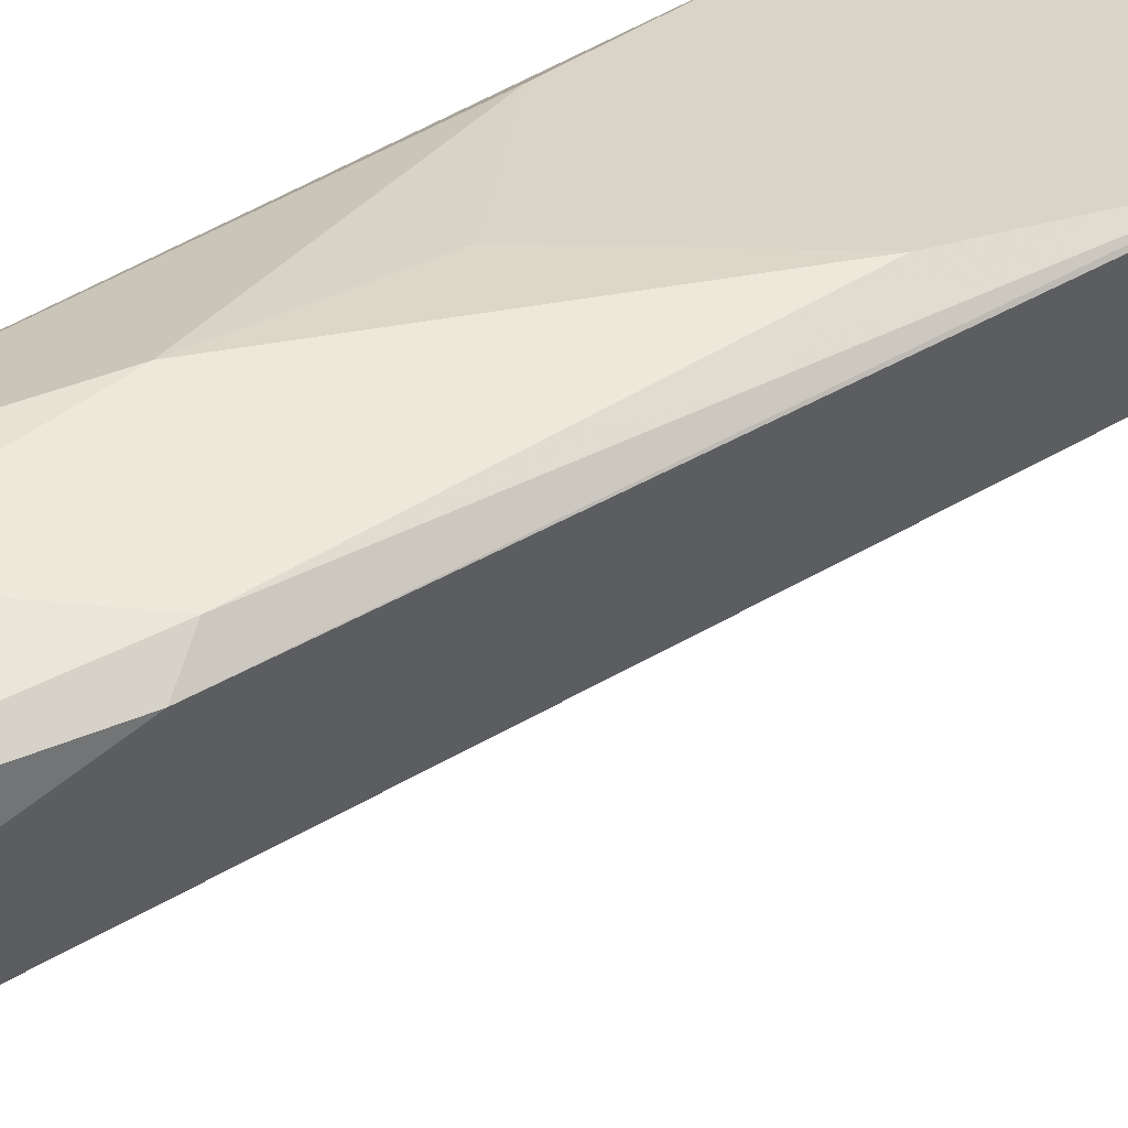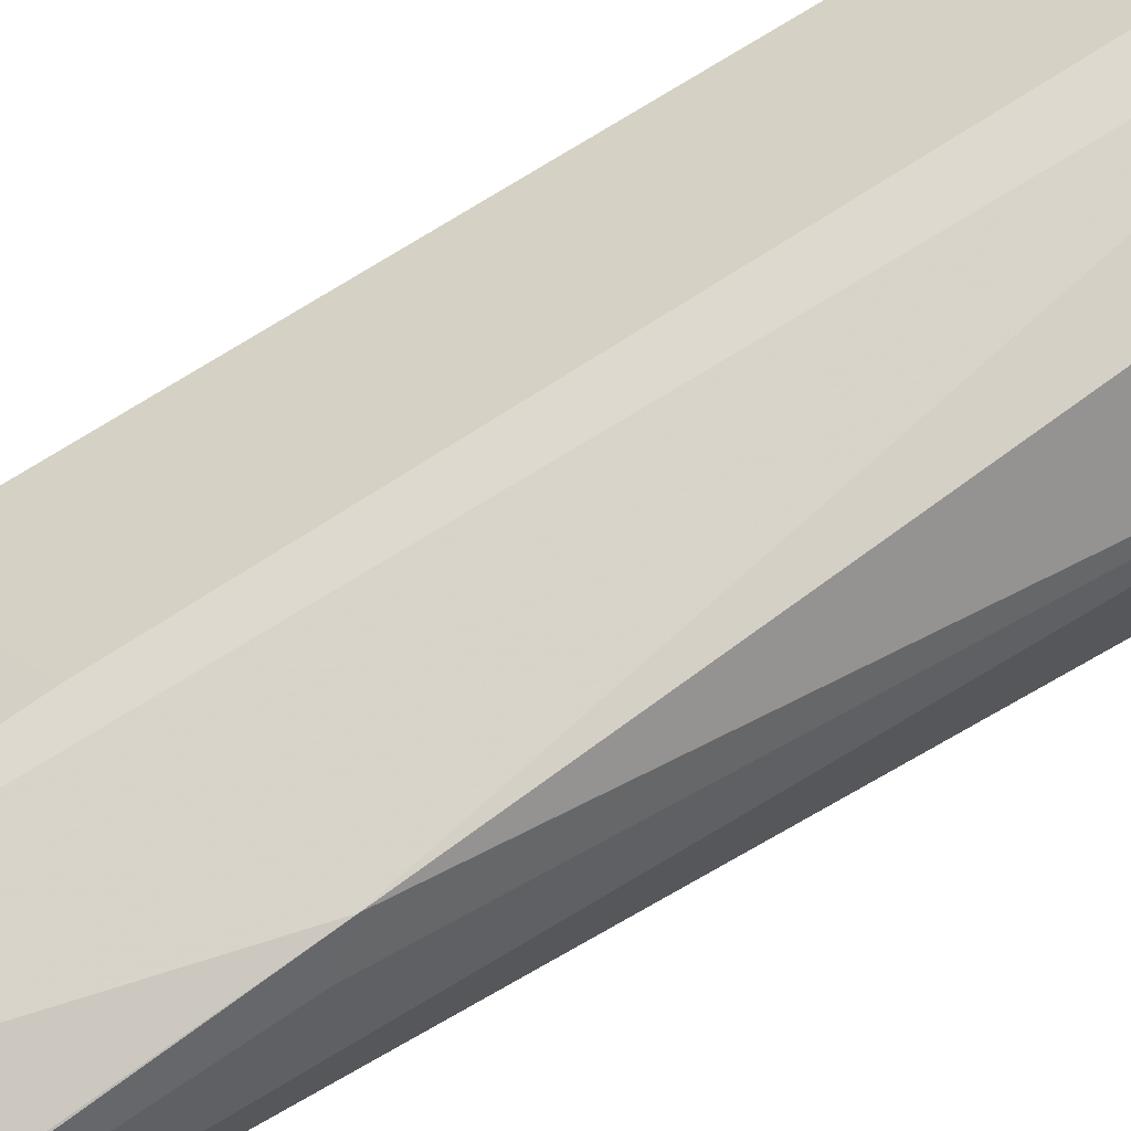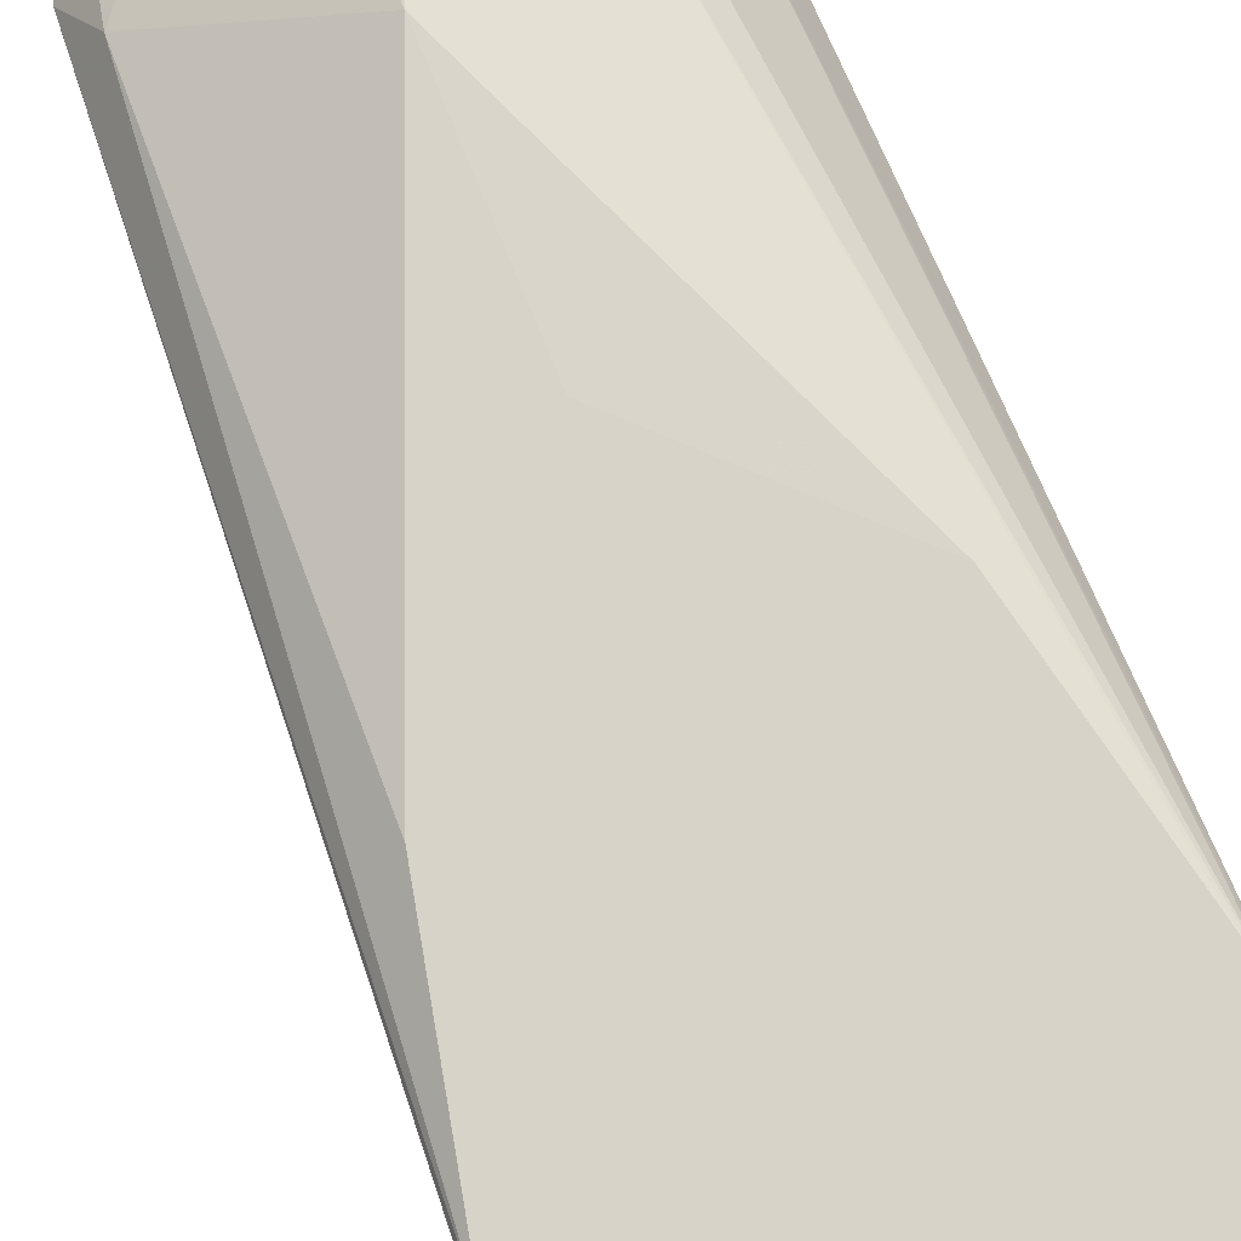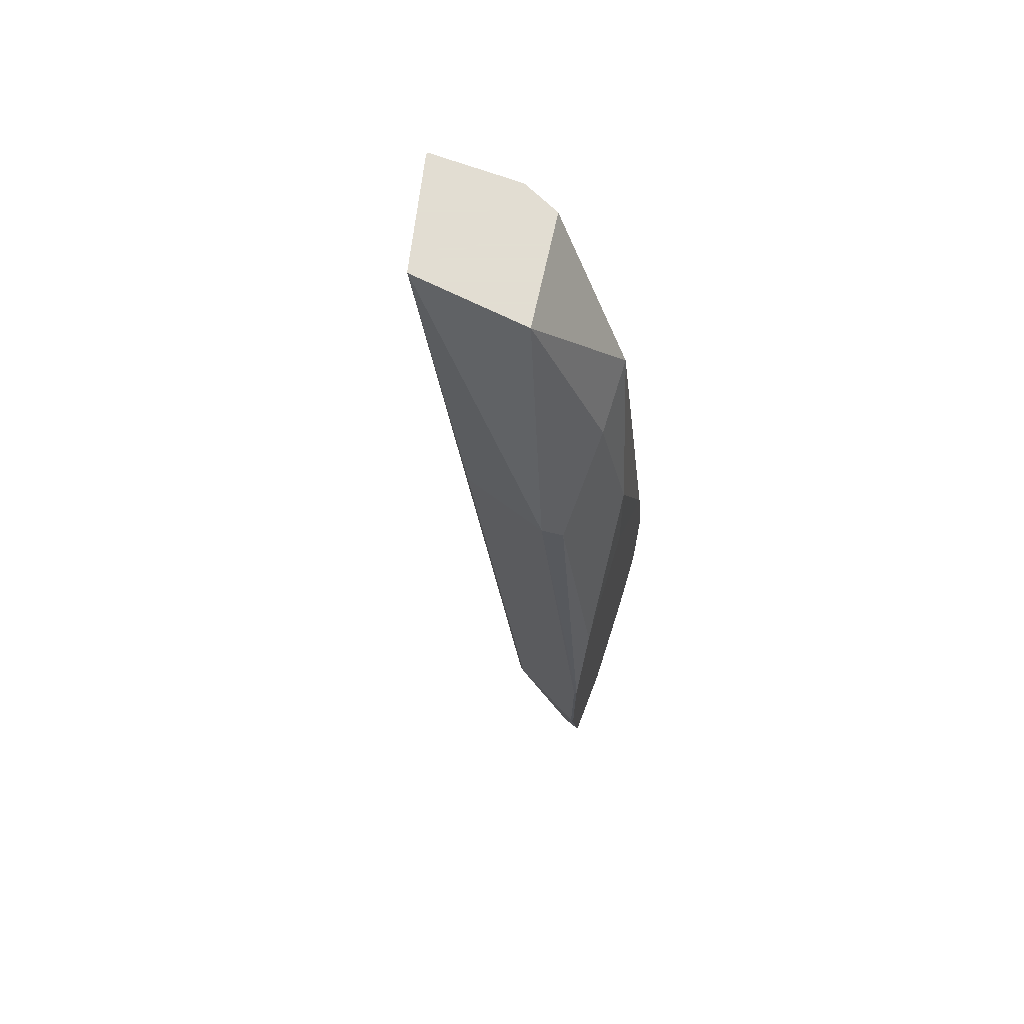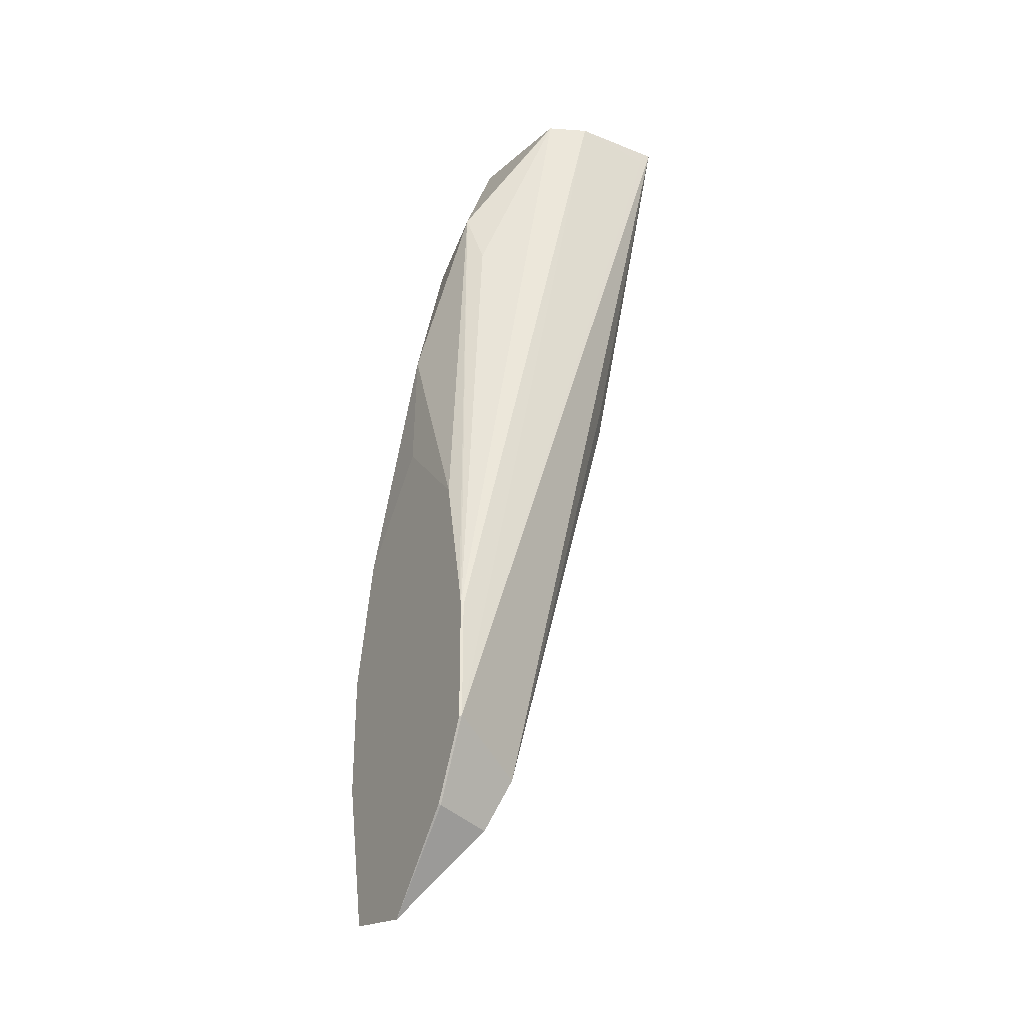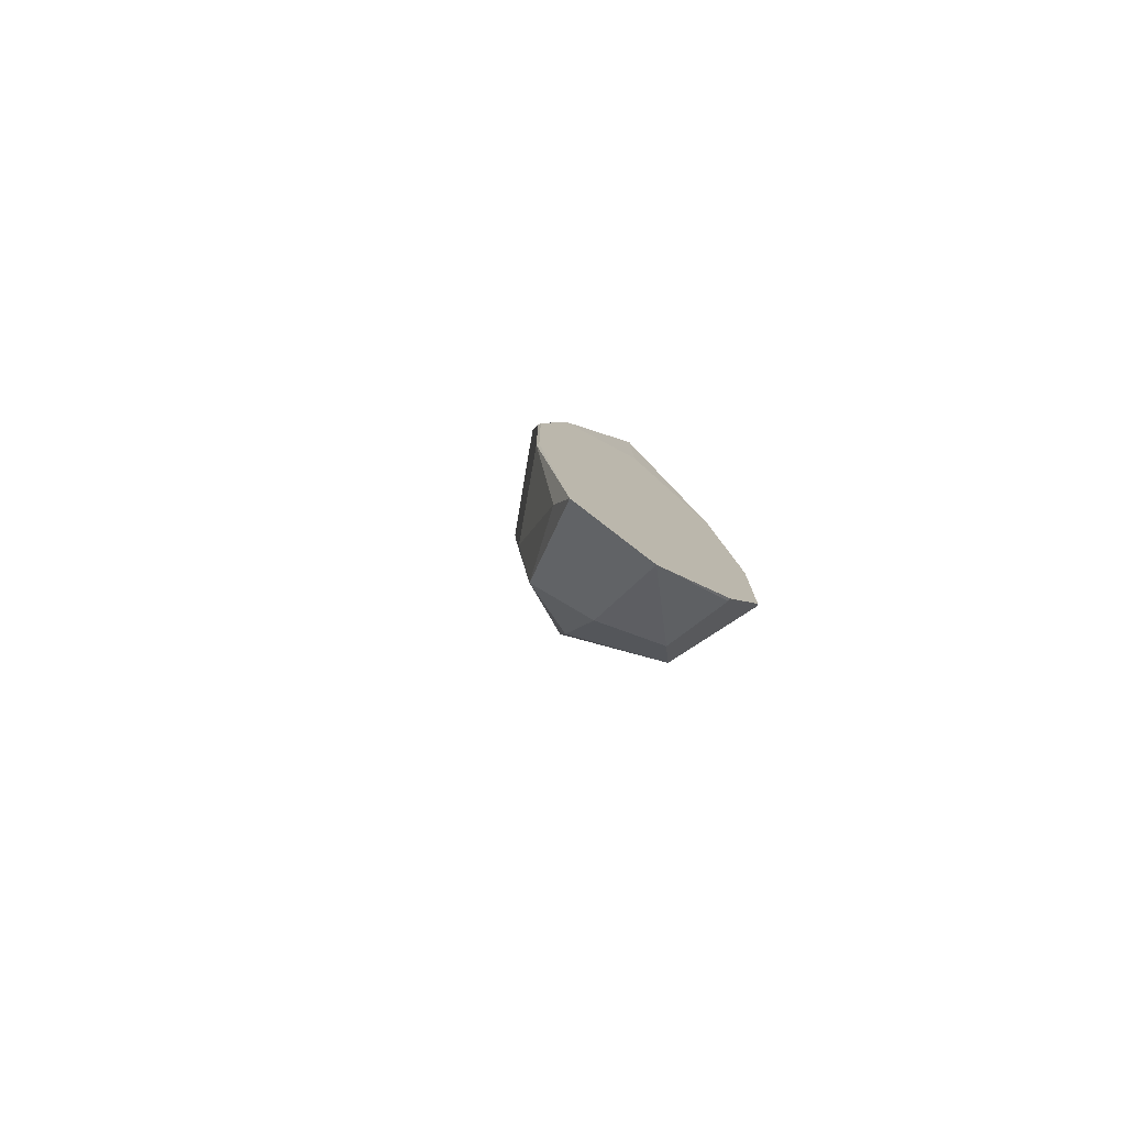
<metadata>
{"format":"obj","ext":"obj","renderer":"f3d","projection":"perspective","resolution":1024,"background":"white","views":[{"elev":28.6,"azim":-128.3,"up":"+Z"},{"elev":-79.2,"azim":-64.3,"up":"+Z"},{"elev":75.8,"azim":-22.0,"up":"+Z"},{"elev":68.1,"azim":-69.6,"up":"+Y"},{"elev":-29.3,"azim":59.6,"up":"+Y"},{"elev":-77.7,"azim":-36.5,"up":"+Y"}]}
</metadata>
<code>
v 0.1031 -0.3524 0.4832
v 0.09099 -0.3504 0.4832
v 0.09484 -0.3363 0.4699
v 0.1035 -0.3391 0.4713
v 0.1121 -0.3406 0.4742
v 0.115 -0.3391 0.4828
v 0.115 -0.339 0.4832
v 0.09053 -0.3449 0.4807
v 0.0864 -0.328 0.4832
v 0.08622 -0.3276 0.4828
v 0.09197 -0.3276 0.4713
v 0.1035 -0.2112 0.4505
v 0.1121 -0.2673 0.4527
v 0.1035 -0.3276 0.4656
v 0.115 -0.3334 0.4713
v 0.1207 -0.3276 0.4828
v 0.1205 -0.328 0.4832
v 0.0864 -0.3102 0.4832
v 0.08622 -0.3104 0.4828
v 0.09053 -0.25 0.4742
v 0.09197 -0.2587 0.4713
v 0.09772 -0.2587 0.4598
v 0.1034 -0.2112 0.4506
v 0.1207 -0.2112 0.4463
v 0.1212 -0.2112 0.4463
v 0.115 -0.2644 0.4541
v 0.1207 -0.3104 0.4828
v 0.1212 -0.2131 0.448
v 0.1212 -0.2132 0.4484
v 0.1212 -0.2112 0.46
v 0.1205 -0.3104 0.4832
v 0.09058 -0.2914 0.4832
v 0.09197 -0.2529 0.4771
v 0.1014 -0.2112 0.4681
v 0.1186 -0.2112 0.4656
v 0.115 -0.2414 0.4771
v 0.1121 -0.2328 0.4785
v 0.12 -0.3075 0.4832
v 0.09071 -0.2913 0.4832
v 0.1035 -0.2587 0.4828
v 0.1035 -0.2393 0.4785
v 0.1185 -0.2112 0.4657
v 0.1161 -0.2892 0.4832
v 0.1035 -0.2766 0.4832
v 0.1089 -0.282 0.4832
f 16 30 27
f 16 29 30
f 18 32 33
f 12 24 13
f 18 20 19
f 20 33 34
f 16 28 29
f 18 33 20
f 40 45 43
f 13 24 25
f 16 31 17
f 16 27 31
f 15 25 16
f 15 26 25
f 13 15 14
f 13 26 15
f 13 25 26
f 20 34 23
f 12 22 23
f 16 25 28
f 20 23 22
f 32 39 40
f 25 30 29
f 40 44 45
f 39 44 40
f 37 43 38
f 37 40 43
f 37 41 40
f 35 37 36
f 35 42 37
f 34 37 42
f 20 22 21
f 34 41 37
f 33 40 41
f 32 40 33
f 31 37 38
f 31 36 37
f 31 35 36
f 27 35 31
f 27 30 35
f 25 29 28
f 33 41 34
f 12 25 24
f 8 10 11
f 12 35 30
f 2 9 10
f 2 8 3
f 1 9 2
f 1 18 9
f 1 32 18
f 1 44 39
f 1 45 44
f 1 43 45
f 2 10 8
f 1 38 43
f 1 17 31
f 1 7 17
f 1 6 7
f 1 5 6
f 1 4 5
f 1 3 4
f 1 2 3
f 12 30 25
f 1 31 38
f 3 11 12
f 1 39 32
f 3 13 14
f 12 42 35
f 12 34 42
f 3 12 13
f 11 22 12
f 11 21 22
f 11 20 21
f 10 20 11
f 10 19 20
f 9 19 10
f 12 23 34
f 6 17 7
f 6 16 17
f 6 15 16
f 5 15 6
f 4 15 5
f 4 14 15
f 3 8 11
f 9 18 19
f 3 14 4

</code>
